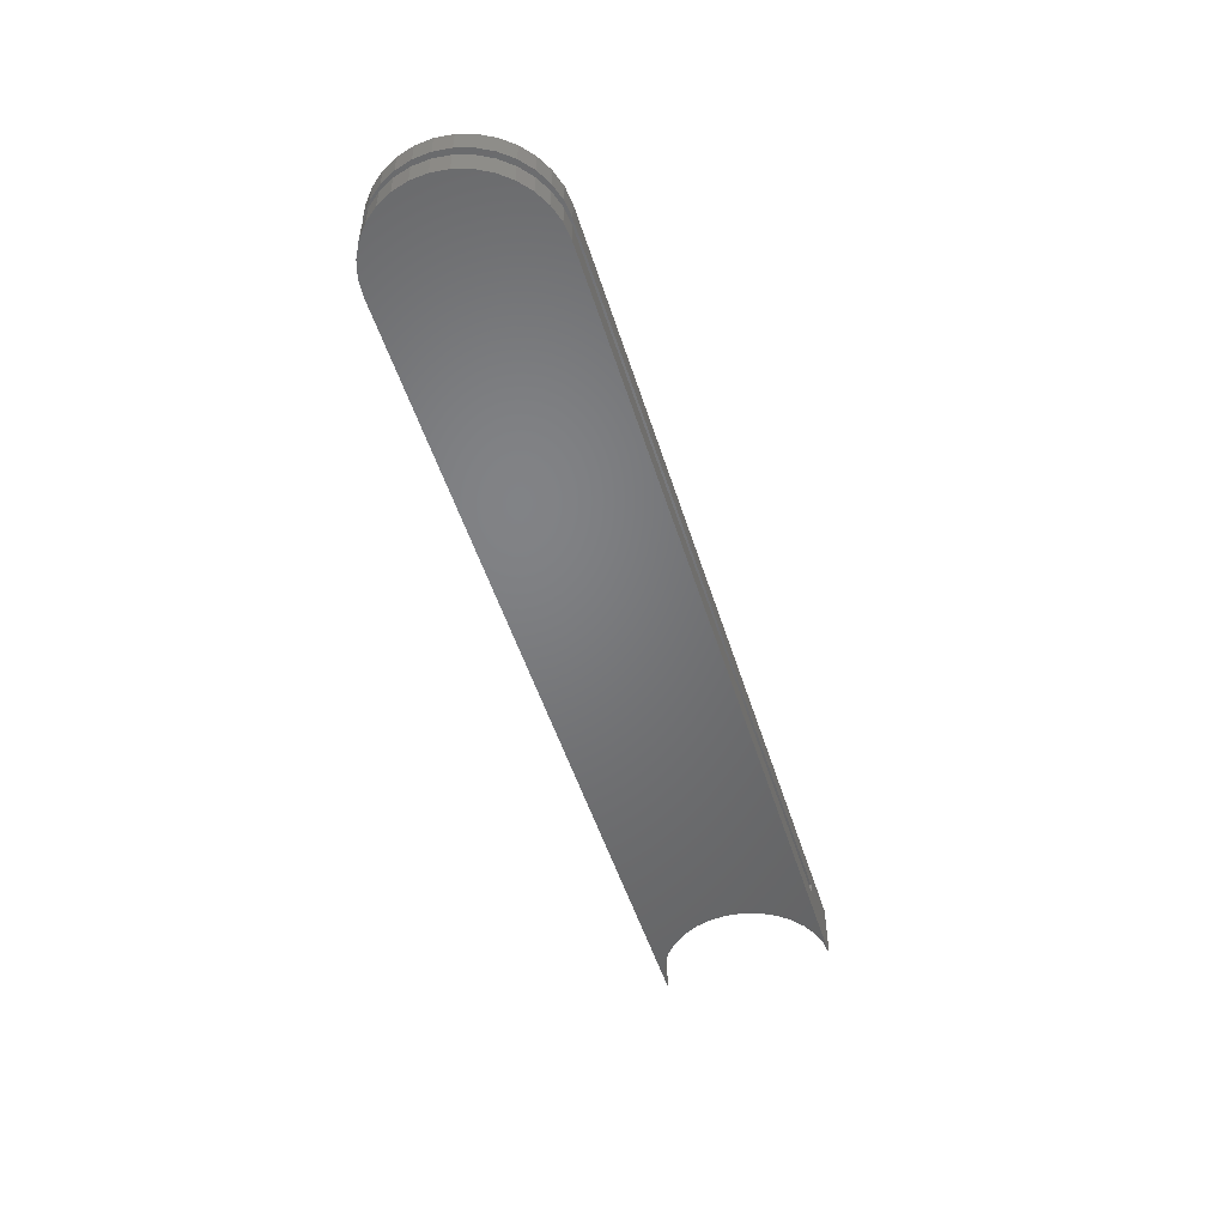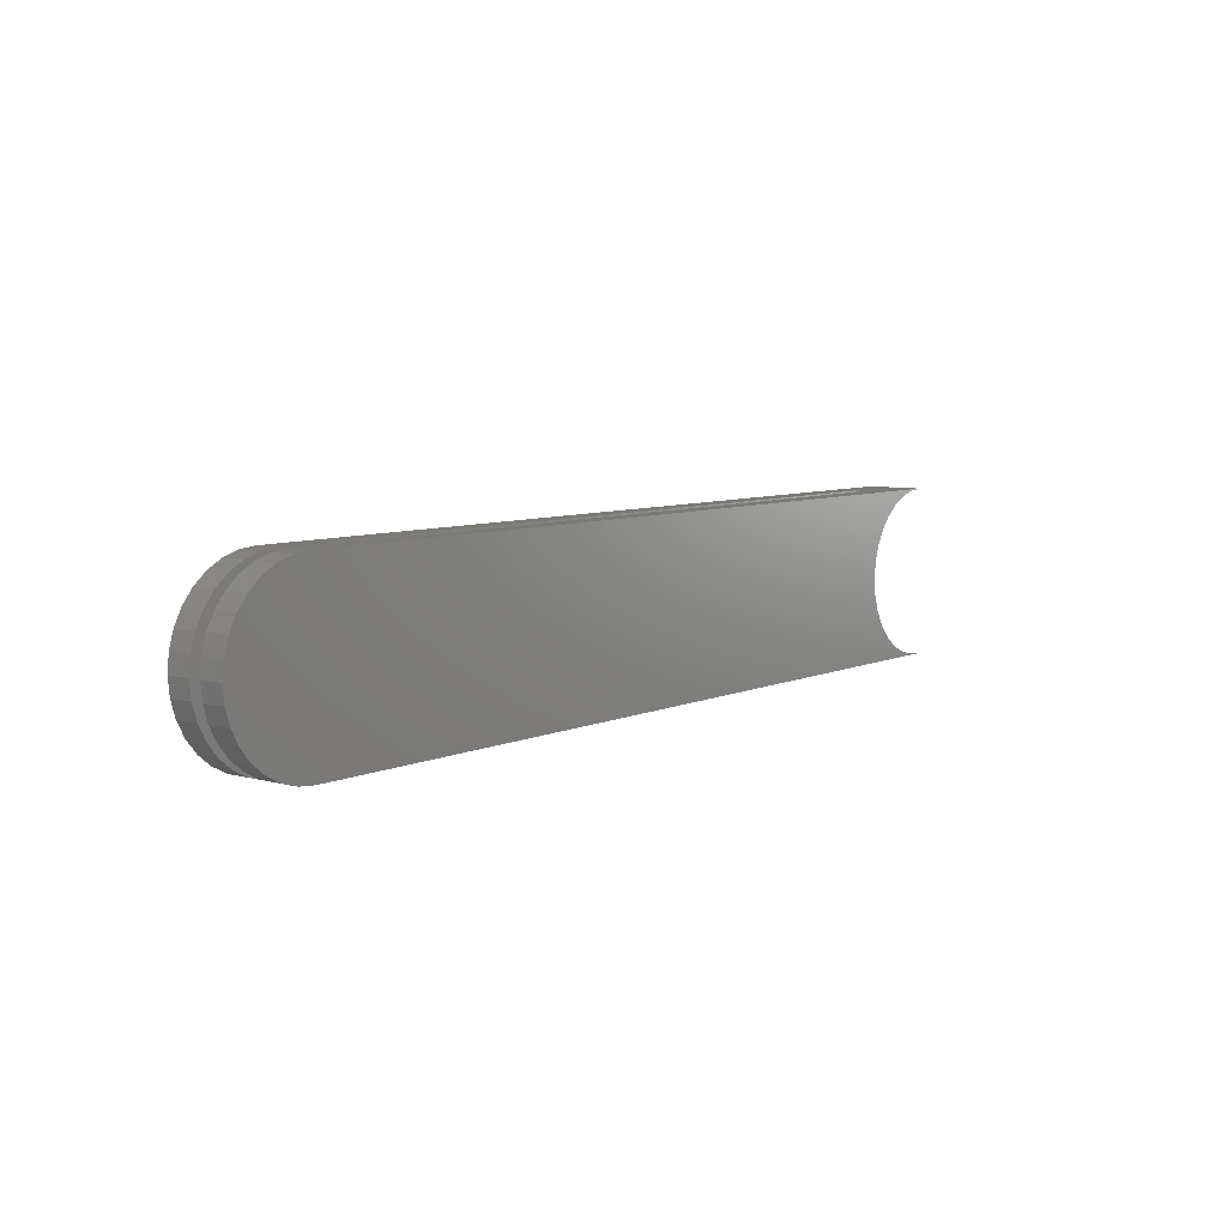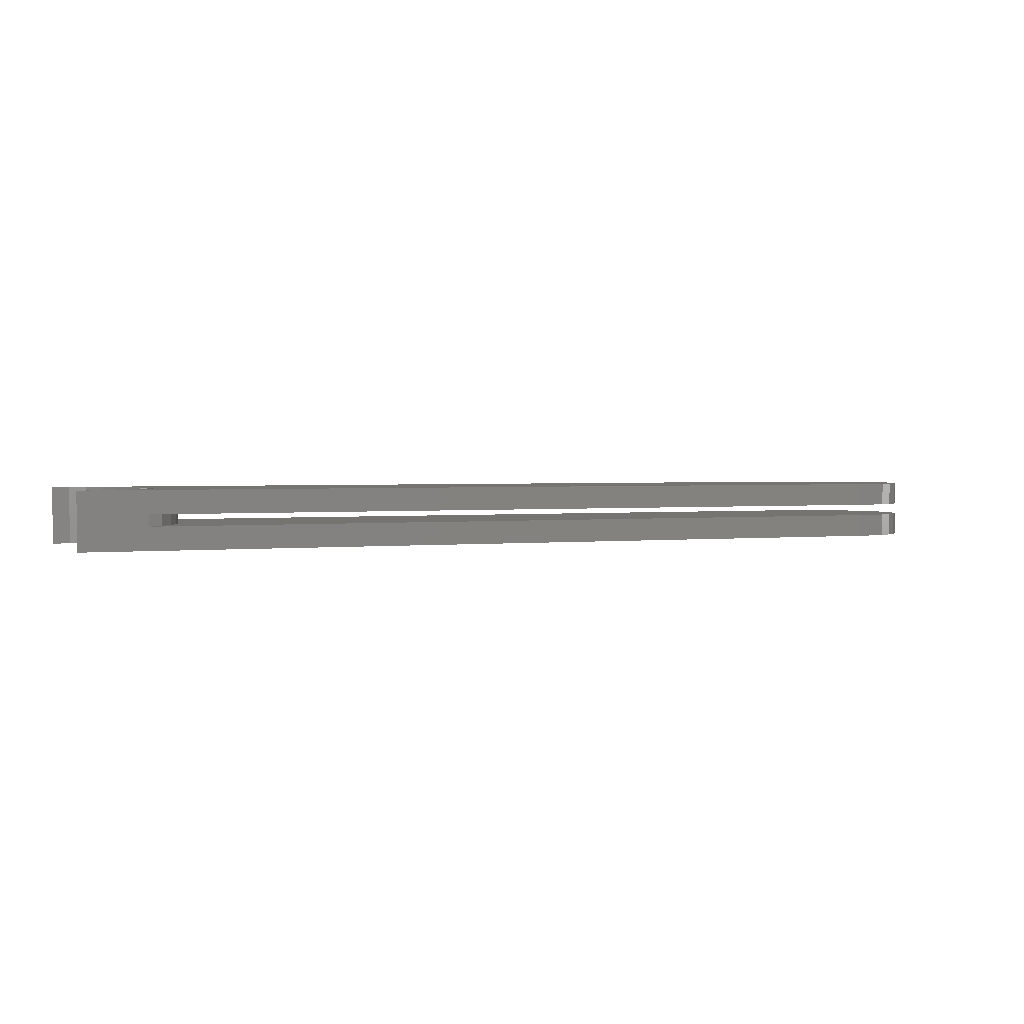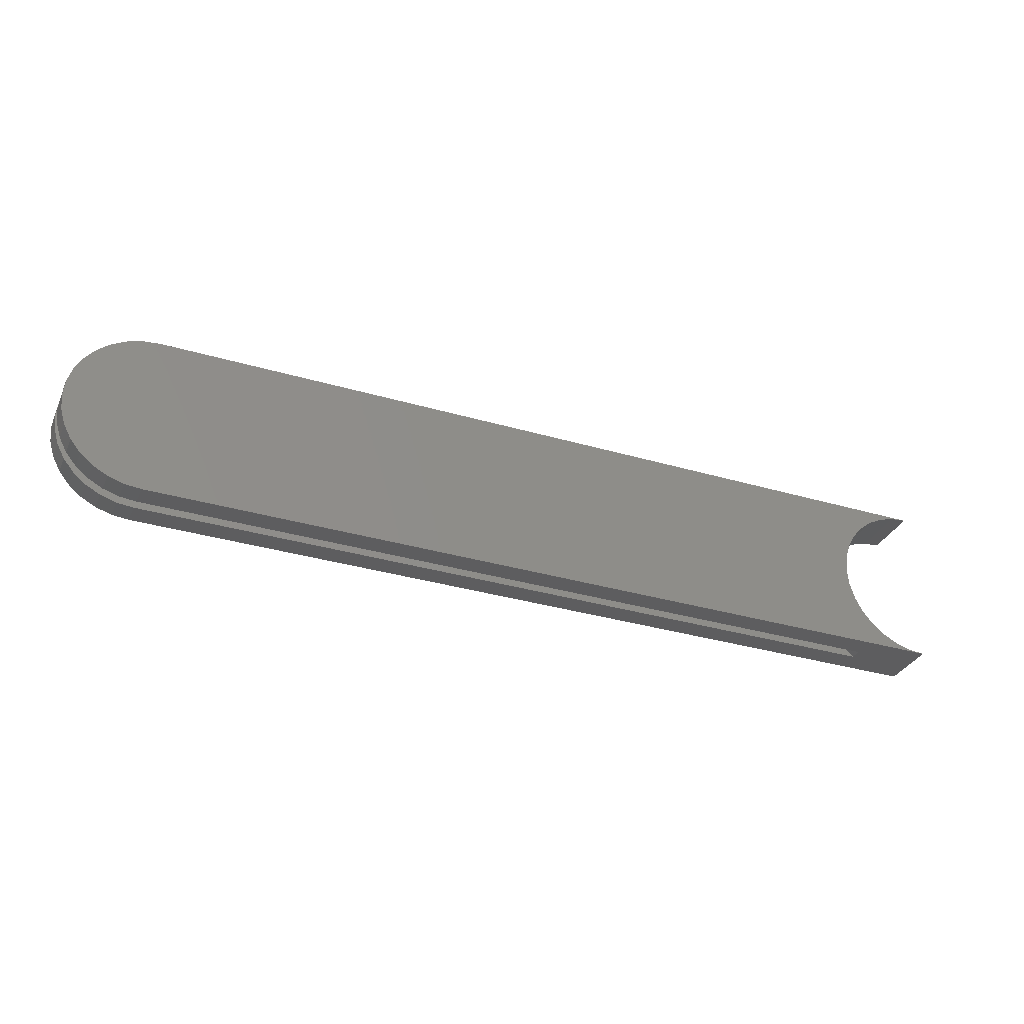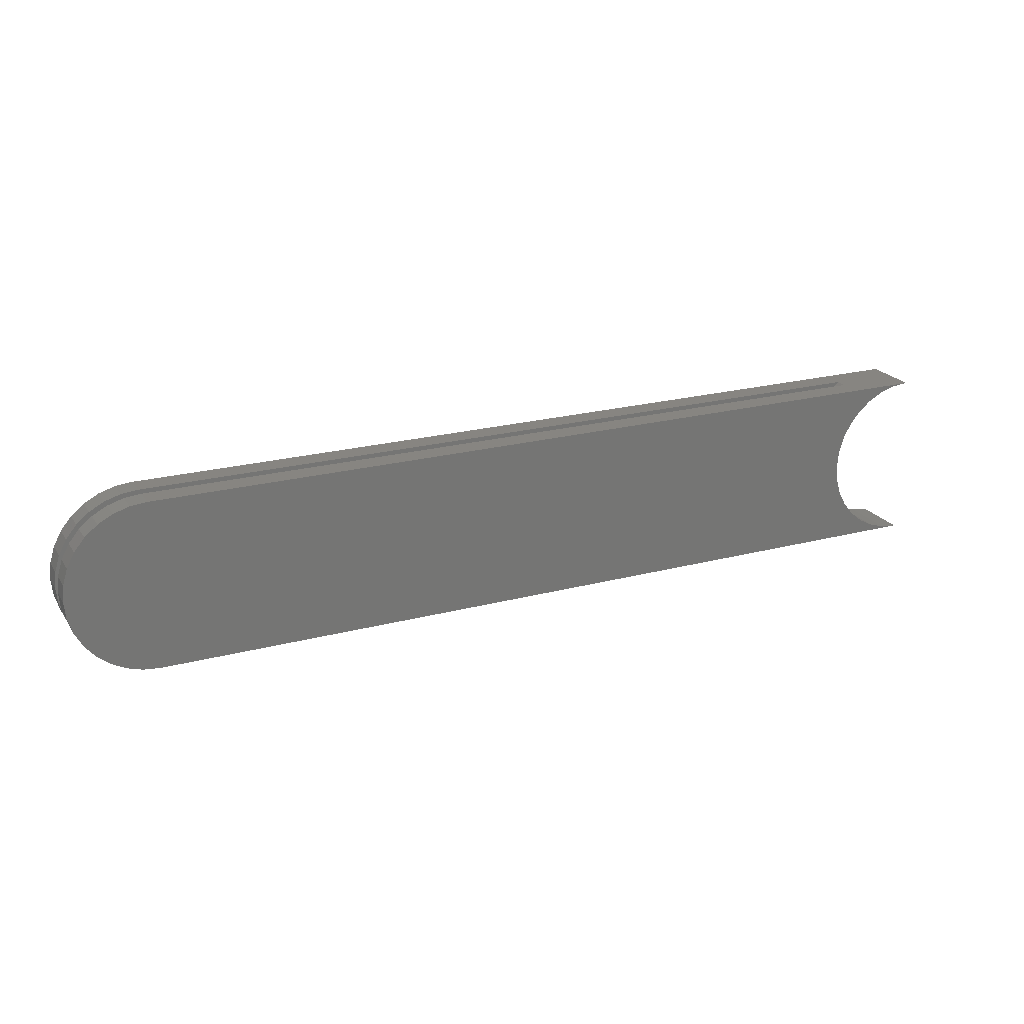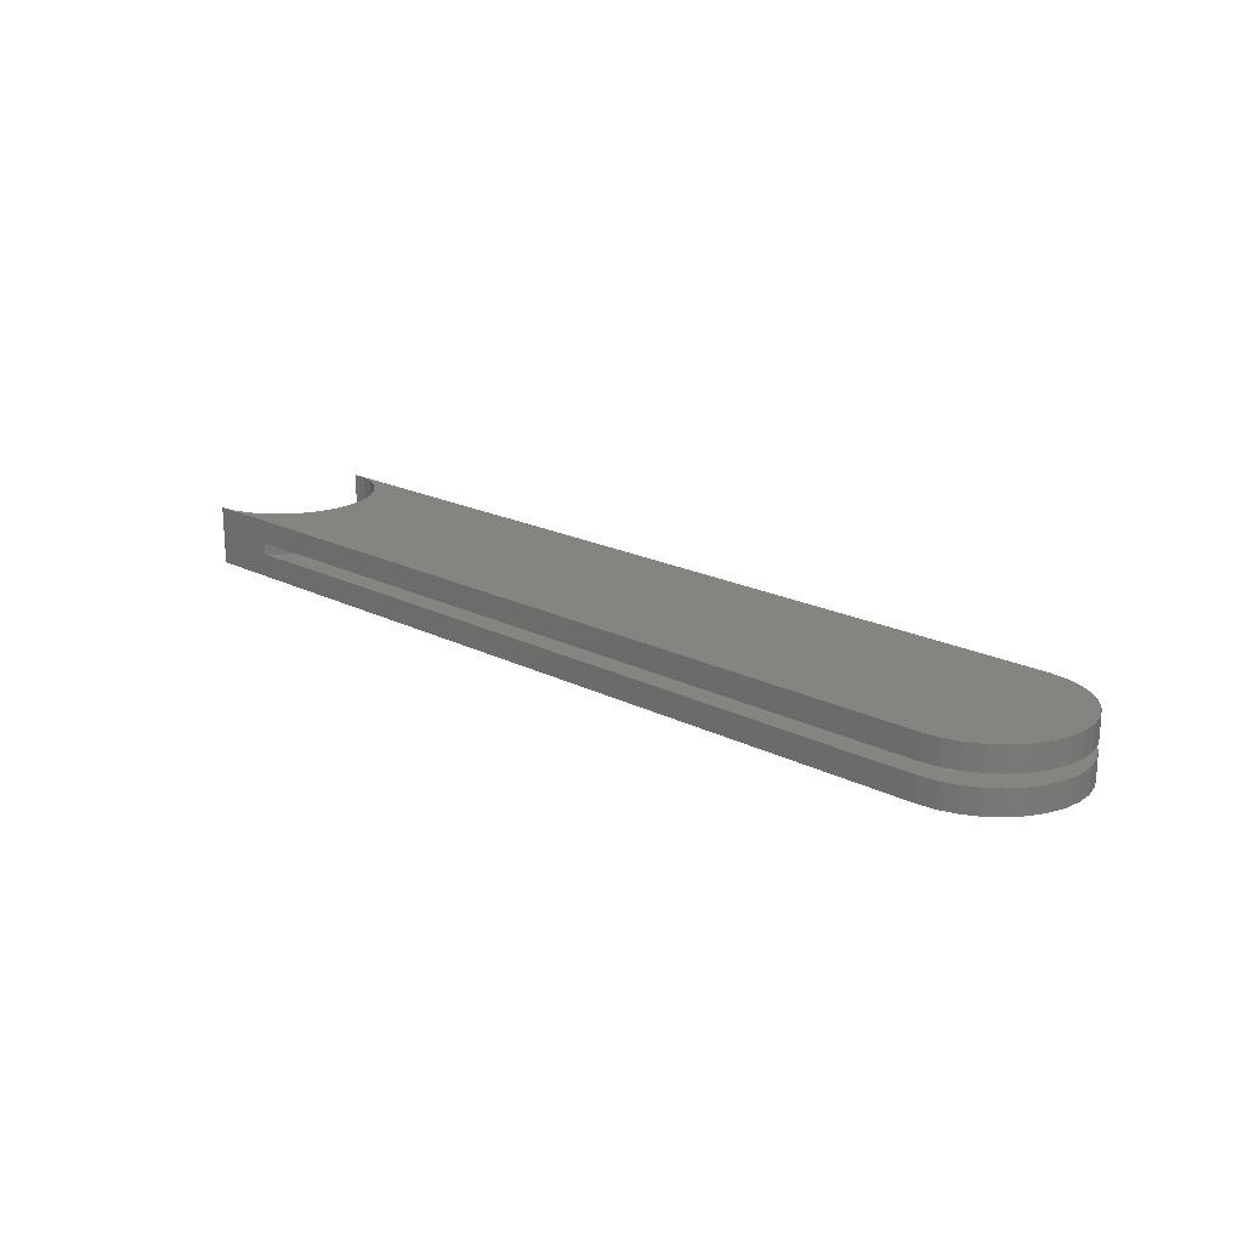
<metadata>
{"format":"stl","ext":"stl","renderer":"f3d","projection":"perspective","resolution":1024,"background":"white","views":[{"elev":-50.7,"azim":107.1,"up":"+Y"},{"elev":7.1,"azim":128.3,"up":"+Z"},{"elev":2.0,"azim":-22.2,"up":"+Y"},{"elev":-32.7,"azim":157.7,"up":"+Z"},{"elev":21.8,"azim":155.0,"up":"+Z"},{"elev":19.3,"azim":43.7,"up":"+Y"}]}
</metadata>
<code>
# stl→obj: 124 verts, 244 faces
v 0.6135 1.296e-16 0.4199
v 0.6135 -0.03125 0.4199
v -0.5469 7.578e-19 0.4199
v -0.4562 -0.03125 0.4199
v -0.5469 -0.07812 0.4199
v -0.4562 -0.04688 0.4199
v 0.6135 -0.07812 0.4199
v 0.6135 -0.04688 0.4199
v 0.6135 -0.04688 0.652
v 0.6135 -0.07812 0.652
v 0.6361 -0.04688 0.6497
v 0.6361 -0.07812 0.6497
v 0.6579 -0.04688 0.6431
v 0.6579 -0.07812 0.6431
v 0.678 -0.04688 0.6324
v 0.678 -0.07812 0.6324
v 0.6955 -0.04688 0.618
v 0.6955 -0.07812 0.618
v 0.71 -0.04688 0.6004
v 0.71 -0.07812 0.6004
v 0.7207 -0.04688 0.5803
v 0.7207 -0.07812 0.5803
v 0.7273 -0.04688 0.5586
v 0.7273 -0.07812 0.5586
v 0.7295 -0.04688 0.5359
v 0.7295 -0.07812 0.5359
v 0.7273 -0.04688 0.5133
v 0.7273 -0.07812 0.5133
v 0.7207 -0.04688 0.4915
v 0.7207 -0.07812 0.4915
v 0.71 -0.04688 0.4715
v 0.71 -0.07812 0.4715
v 0.6955 -0.04688 0.4539
v 0.6955 -0.07812 0.4539
v 0.678 -0.04688 0.4395
v 0.678 -0.07812 0.4395
v 0.6579 -0.04688 0.4287
v 0.6579 -0.07812 0.4287
v 0.6361 -0.04688 0.4221
v 0.6361 -0.07812 0.4221
v 0.6135 1.452e-16 0.652
v 0.6135 -0.03125 0.652
v 0.6361 1.476e-16 0.6497
v 0.6361 -0.03125 0.6497
v 0.6579 1.497e-16 0.6431
v 0.6579 -0.03125 0.6431
v 0.678 1.513e-16 0.6324
v 0.678 -0.03125 0.6324
v 0.6955 1.524e-16 0.618
v 0.6955 -0.03125 0.618
v 0.71 1.531e-16 0.6004
v 0.71 -0.03125 0.6004
v 0.7207 1.531e-16 0.5803
v 0.7207 -0.03125 0.5803
v 0.7273 1.527e-16 0.5586
v 0.7273 -0.03125 0.5586
v 0.7295 1.517e-16 0.5359
v 0.7295 -0.03125 0.5359
v 0.7273 1.502e-16 0.5133
v 0.7273 -0.03125 0.5133
v 0.7207 1.482e-16 0.4915
v 0.7207 -0.03125 0.4915
v 0.71 1.459e-16 0.4715
v 0.71 -0.03125 0.4715
v 0.6955 1.433e-16 0.4539
v 0.6955 -0.03125 0.4539
v 0.678 1.406e-16 0.4395
v 0.678 -0.03125 0.4395
v 0.6579 1.378e-16 0.4287
v 0.6579 -0.03125 0.4287
v 0.6361 1.35e-16 0.4221
v 0.6361 -0.03125 0.4221
v -0.4562 -0.03125 0.652
v -0.5469 1.364e-17 0.652
v -0.4562 -0.04688 0.652
v -0.5469 -0.07812 0.652
v -0.4367 -0.03125 0.6337
v -0.4367 -0.04688 0.6337
v -0.4209 -0.03125 0.6122
v -0.4209 -0.04688 0.6122
v -0.4092 -0.03125 0.5882
v -0.4092 -0.04688 0.5882
v -0.402 -0.03125 0.5625
v -0.402 -0.04688 0.5625
v -0.3996 -0.03125 0.5359
v -0.3996 -0.04688 0.5359
v -0.402 -0.03125 0.5094
v -0.402 -0.04688 0.5094
v -0.4092 -0.03125 0.4837
v -0.4092 -0.04688 0.4837
v -0.4209 -0.03125 0.4597
v -0.4209 -0.04688 0.4597
v -0.4367 -0.03125 0.4382
v -0.4367 -0.04688 0.4382
v -0.5242 -0.07812 0.6497
v -0.5242 -0.07812 0.4221
v -0.5025 -0.07812 0.6431
v -0.4824 -0.07812 0.6324
v -0.4648 -0.07812 0.618
v -0.4504 -0.07812 0.6004
v -0.4397 -0.07812 0.5803
v -0.4331 -0.07812 0.5586
v -0.4308 -0.07812 0.5359
v -0.4331 -0.07812 0.5133
v -0.4397 -0.07812 0.4915
v -0.4504 -0.07812 0.4715
v -0.4648 -0.07812 0.4539
v -0.4824 -0.07812 0.4395
v -0.5025 -0.07812 0.4287
v -0.5242 1.577e-17 0.6497
v -0.5242 3.135e-18 0.4221
v -0.5025 1.782e-17 0.6431
v -0.5025 5.918e-18 0.4287
v -0.4824 8.74e-18 0.4395
v -0.4648 1.149e-17 0.4539
v -0.4504 1.407e-17 0.4715
v -0.4397 1.638e-17 0.4915
v -0.4331 1.832e-17 0.5133
v -0.4308 1.982e-17 0.5359
v -0.4331 2.083e-17 0.5586
v -0.4397 2.131e-17 0.5803
v -0.4504 2.123e-17 0.6004
v -0.4648 2.06e-17 0.618
v -0.4824 1.945e-17 0.6324
f 1 2 3
f 3 2 4
f 3 4 5
f 5 4 6
f 5 6 7
f 7 6 8
f 9 10 11
f 11 10 12
f 11 12 13
f 13 12 14
f 13 14 15
f 15 14 16
f 15 16 17
f 17 16 18
f 17 18 19
f 19 18 20
f 19 20 21
f 21 20 22
f 21 22 23
f 23 22 24
f 23 24 25
f 25 24 26
f 25 26 27
f 27 26 28
f 27 28 29
f 29 28 30
f 29 30 31
f 31 30 32
f 31 32 33
f 33 32 34
f 33 34 35
f 35 34 36
f 35 36 37
f 37 36 38
f 37 38 39
f 39 38 40
f 39 40 8
f 8 40 7
f 41 42 43
f 43 42 44
f 43 44 45
f 45 44 46
f 45 46 47
f 47 46 48
f 47 48 49
f 49 48 50
f 49 50 51
f 51 50 52
f 51 52 53
f 53 52 54
f 53 54 55
f 55 54 56
f 55 56 57
f 57 56 58
f 57 58 59
f 59 58 60
f 59 60 61
f 61 60 62
f 61 62 63
f 63 62 64
f 63 64 65
f 65 64 66
f 65 66 67
f 67 66 68
f 67 68 69
f 69 68 70
f 69 70 71
f 71 70 72
f 71 72 1
f 1 72 2
f 42 41 73
f 73 41 74
f 73 74 75
f 75 74 76
f 75 76 9
f 9 76 10
f 73 75 77
f 77 75 78
f 77 78 79
f 79 78 80
f 79 80 81
f 81 80 82
f 81 82 83
f 83 82 84
f 83 84 85
f 85 84 86
f 85 86 87
f 87 86 88
f 87 88 89
f 89 88 90
f 89 90 91
f 91 90 92
f 91 92 93
f 93 92 94
f 93 94 4
f 4 94 6
f 25 27 23
f 21 23 27
f 29 21 27
f 19 21 29
f 9 11 39
f 9 39 8
f 9 8 86
f 9 86 84
f 9 84 82
f 9 82 80
f 9 80 78
f 9 78 75
f 8 6 94
f 8 94 92
f 8 92 90
f 8 90 88
f 8 88 86
f 29 31 19
f 19 31 33
f 19 33 17
f 17 33 35
f 17 35 15
f 15 35 37
f 15 37 13
f 13 37 39
f 13 39 11
f 56 60 58
f 60 56 54
f 60 54 62
f 62 54 52
f 42 73 77
f 42 77 79
f 42 79 81
f 42 81 83
f 42 83 85
f 42 85 2
f 42 2 72
f 42 72 44
f 2 85 87
f 2 87 89
f 2 89 91
f 2 91 93
f 2 93 4
f 44 72 46
f 46 72 70
f 46 70 48
f 48 70 68
f 48 68 50
f 50 68 66
f 50 66 52
f 52 66 64
f 52 64 62
f 10 95 12
f 10 76 95
f 5 40 96
f 5 7 40
f 12 95 97
f 12 97 14
f 38 96 40
f 14 97 16
f 16 97 98
f 16 98 18
f 18 98 99
f 18 99 20
f 20 99 100
f 20 100 22
f 22 100 101
f 22 101 24
f 24 101 102
f 24 102 26
f 26 102 103
f 26 103 28
f 28 103 104
f 28 104 30
f 30 104 105
f 30 105 32
f 32 105 106
f 32 106 34
f 34 106 107
f 34 107 36
f 36 107 108
f 36 108 38
f 38 108 109
f 38 109 96
f 43 110 41
f 110 74 41
f 111 71 3
f 71 1 3
f 112 110 43
f 45 112 43
f 71 111 69
f 111 113 69
f 69 113 114
f 69 114 67
f 67 114 115
f 67 115 65
f 65 115 116
f 65 116 63
f 63 116 117
f 63 117 61
f 61 117 118
f 61 118 59
f 59 118 119
f 59 119 57
f 57 119 120
f 57 120 55
f 55 120 121
f 55 121 53
f 53 121 122
f 53 122 51
f 51 122 123
f 51 123 49
f 49 123 124
f 49 124 47
f 47 124 112
f 47 112 45
f 119 102 120
f 120 102 101
f 120 101 121
f 121 101 100
f 121 100 122
f 122 100 99
f 122 99 123
f 123 99 98
f 123 98 124
f 124 98 97
f 124 97 112
f 112 97 95
f 112 95 110
f 110 95 76
f 110 76 74
f 102 119 103
f 103 119 118
f 103 118 104
f 104 118 117
f 104 117 105
f 105 117 116
f 105 116 106
f 106 116 115
f 106 115 107
f 107 115 114
f 107 114 108
f 108 114 113
f 108 113 109
f 109 113 111
f 109 111 96
f 96 111 3
f 96 3 5

</code>
